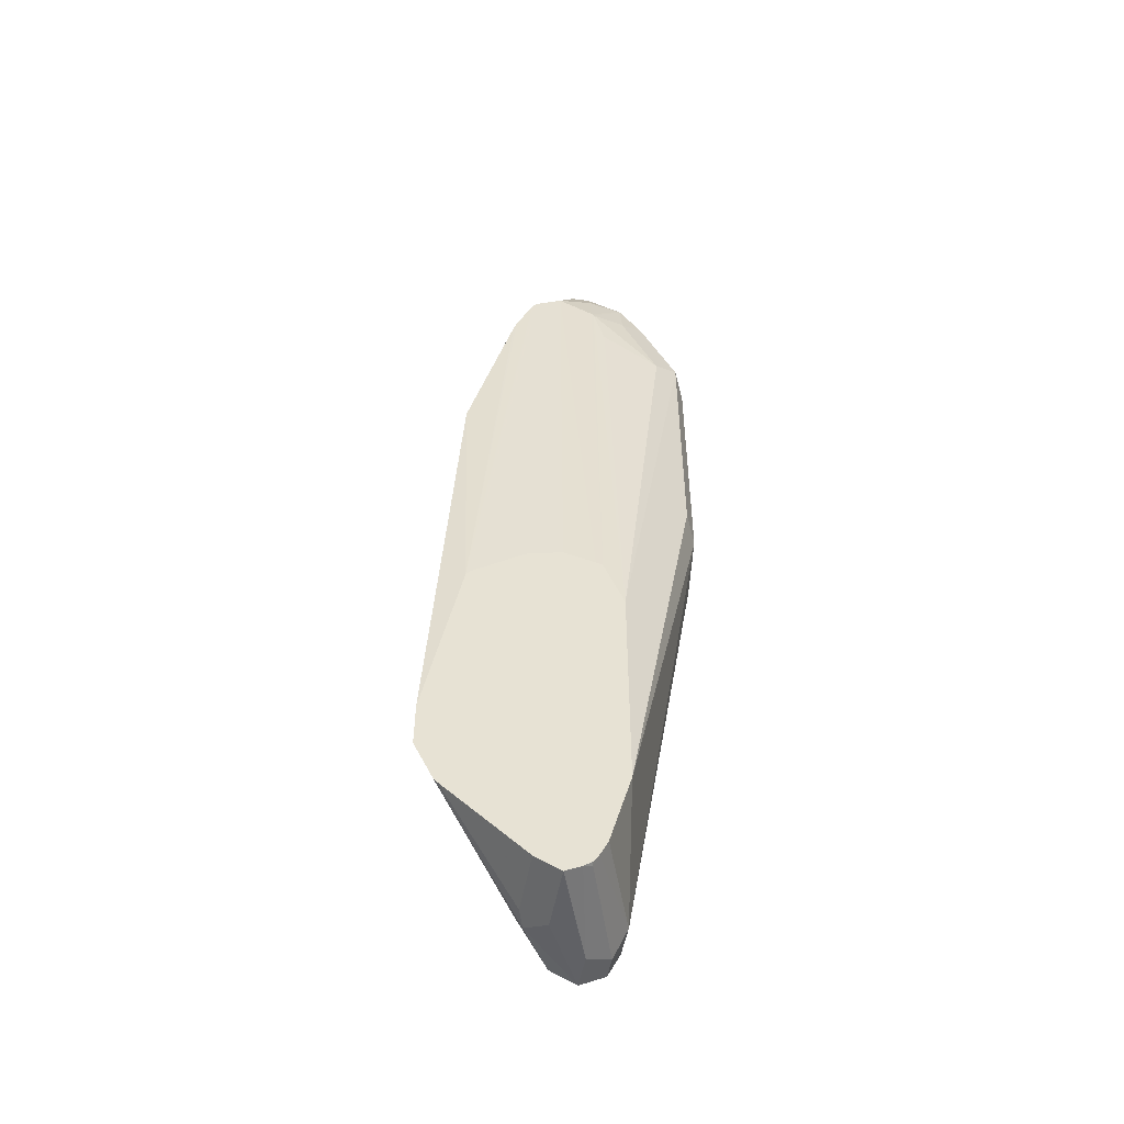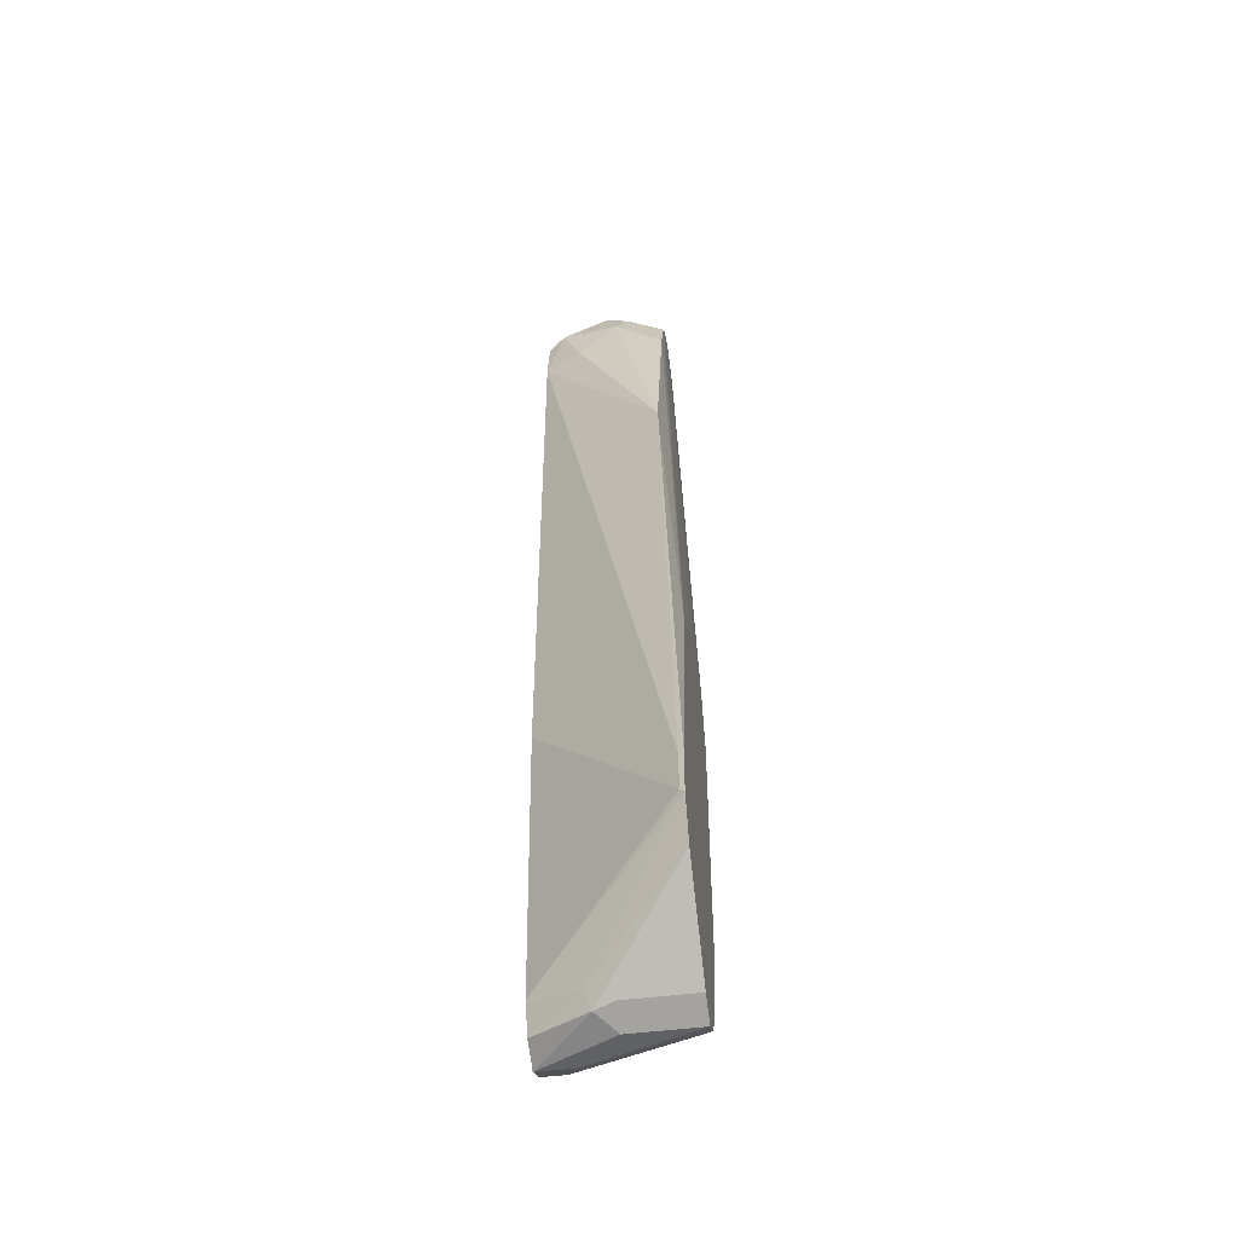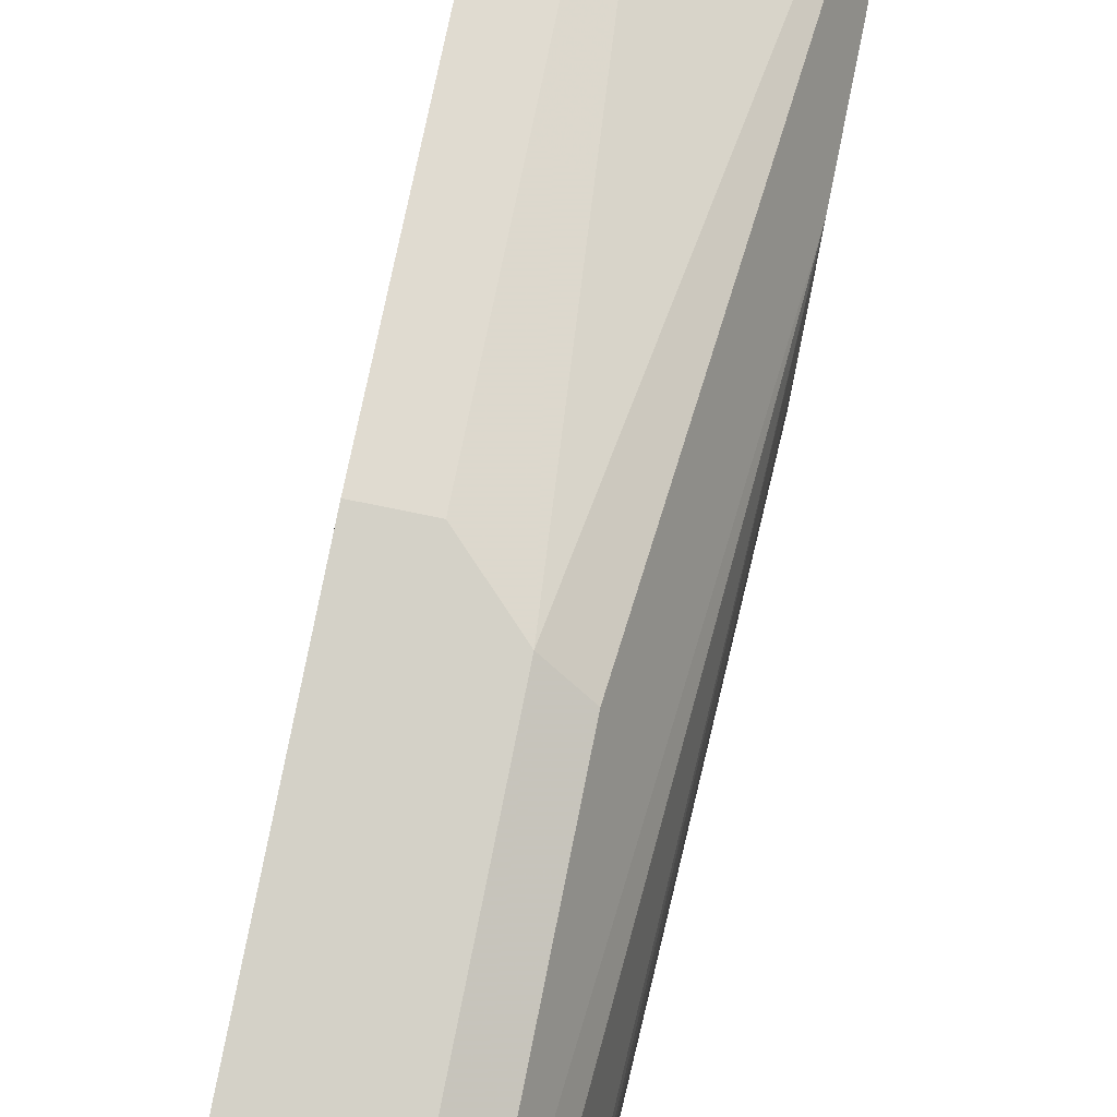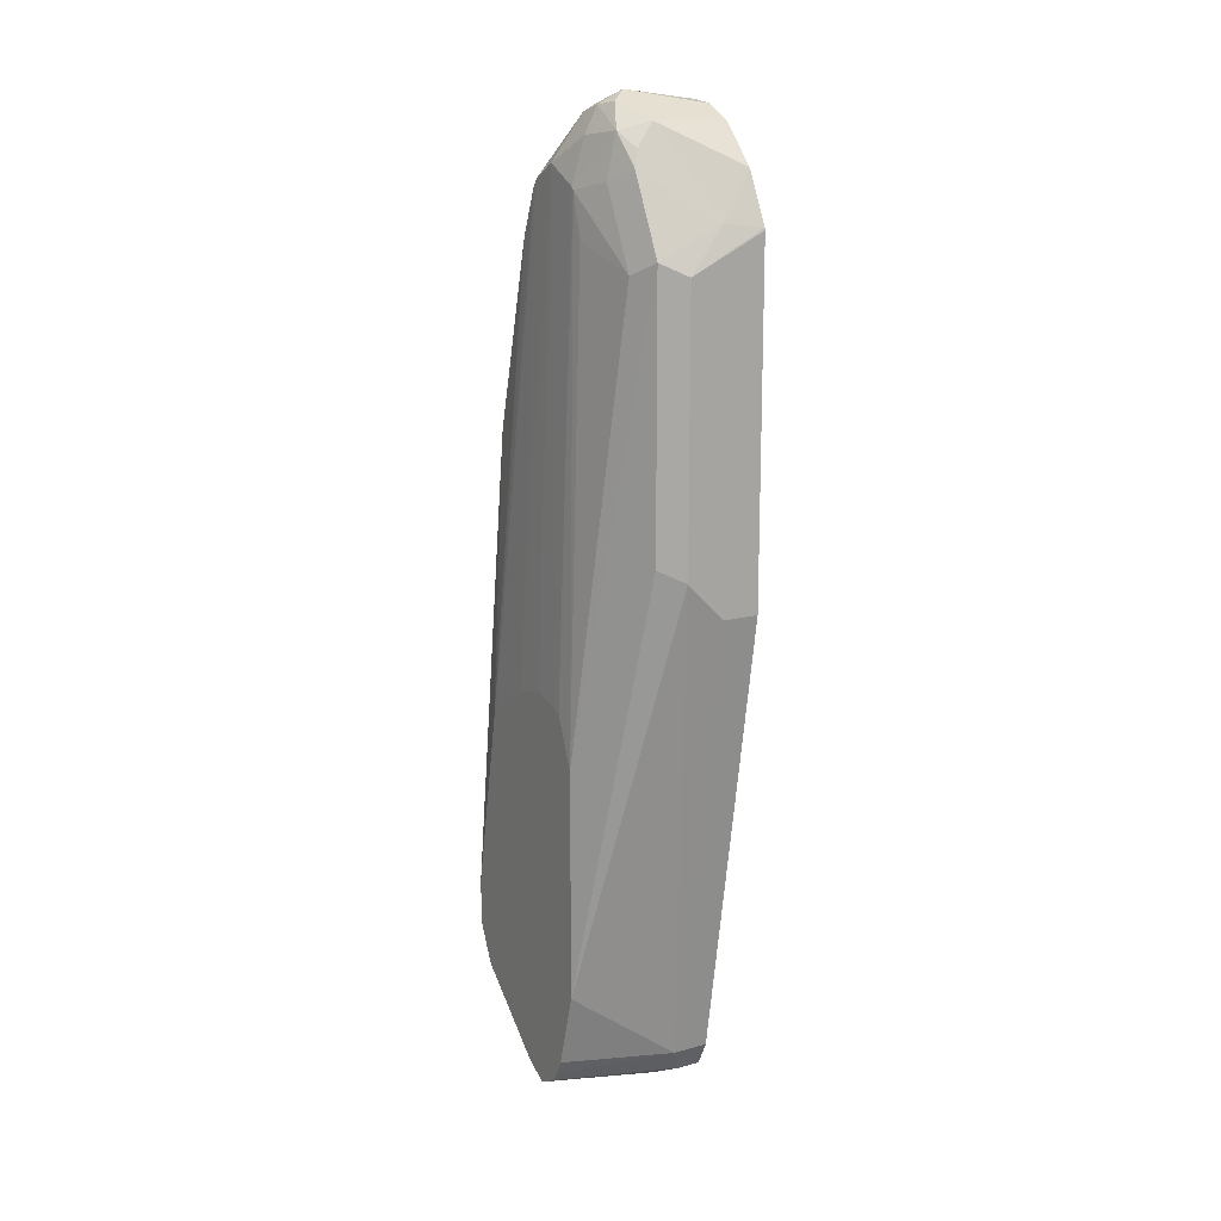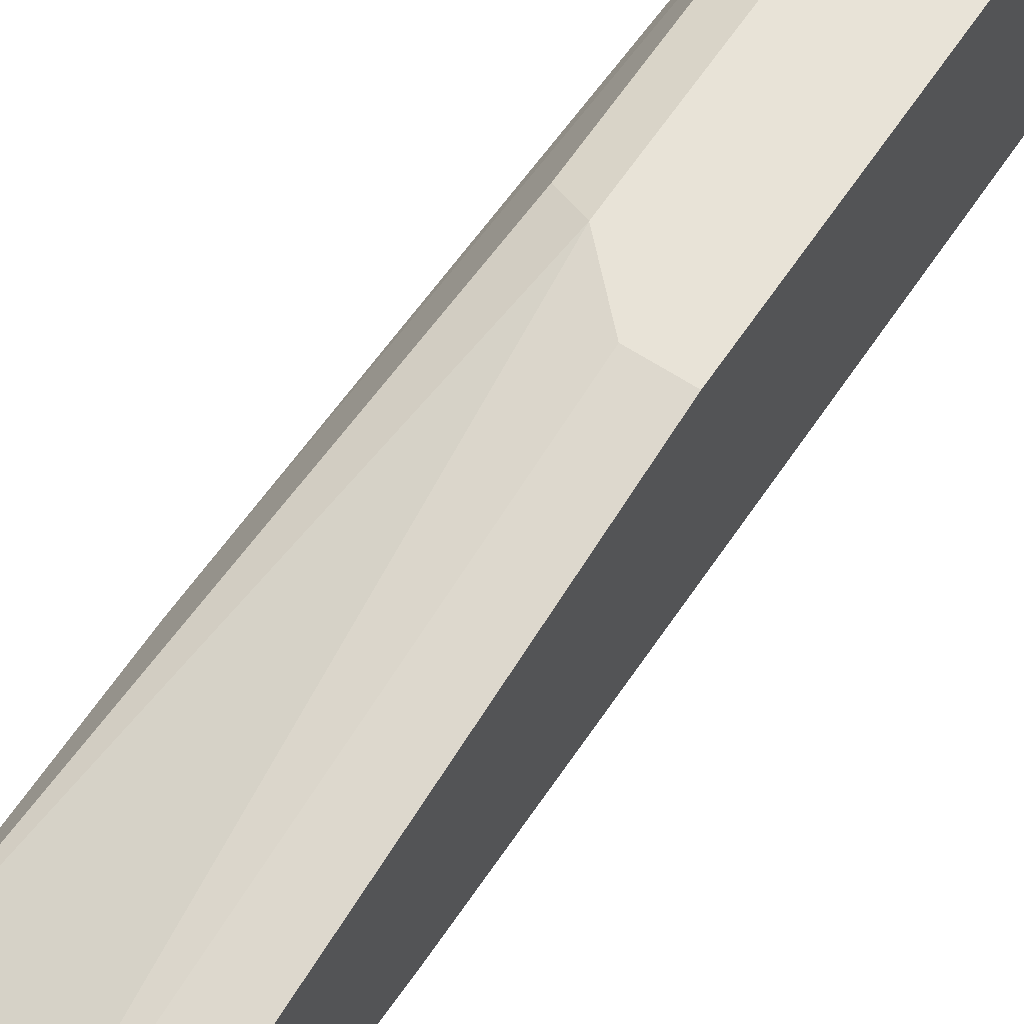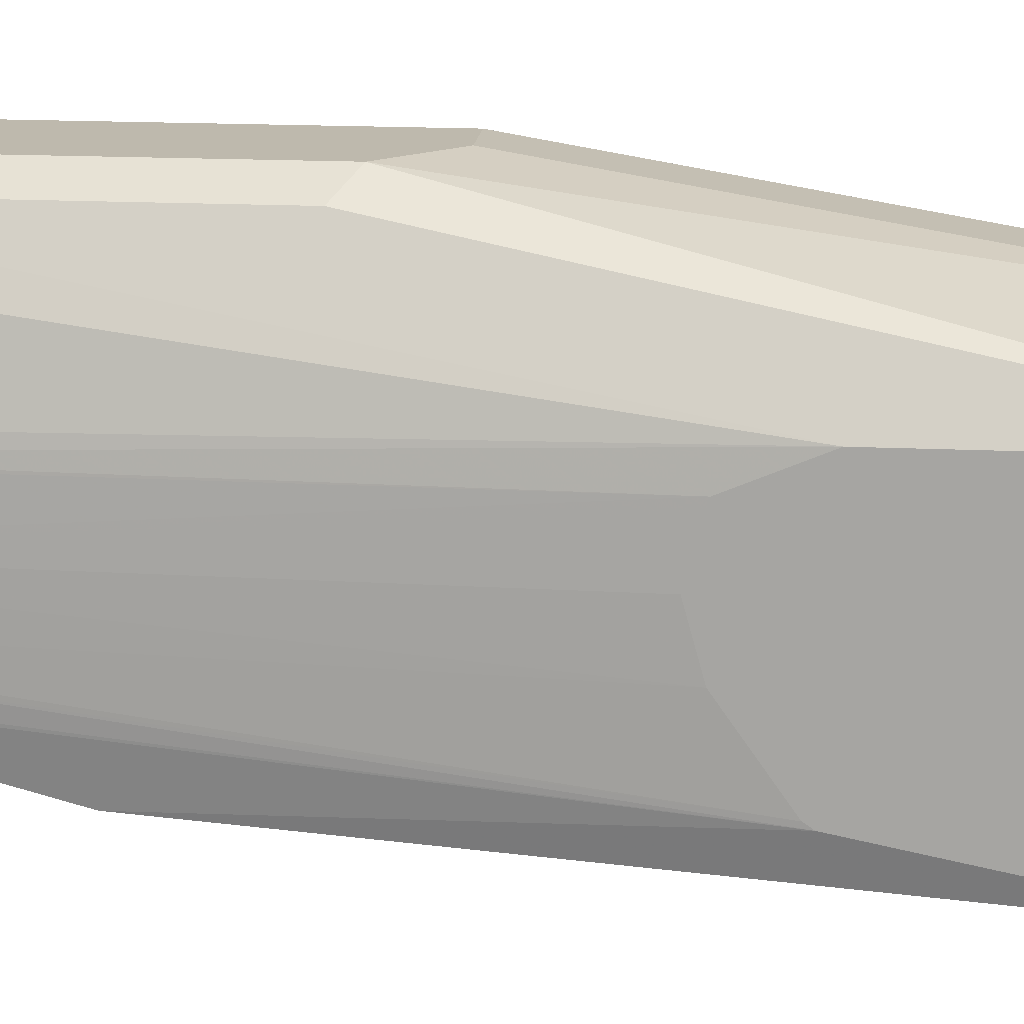
<metadata>
{"format":"obj","ext":"obj","renderer":"f3d","projection":"perspective","resolution":1024,"background":"white","views":[{"elev":-50.3,"azim":79.9,"up":"+Z"},{"elev":-47.3,"azim":8.4,"up":"+Z"},{"elev":79.8,"azim":11.4,"up":"+Y"},{"elev":15.2,"azim":149.9,"up":"+Z"},{"elev":62.1,"azim":-146.4,"up":"+Y"},{"elev":15.1,"azim":95.9,"up":"+Y"}]}
</metadata>
<code>
v -0.2271 -0.1445 -0.2478
v -0.2468 -0.1445 -0.2478
v -0.2468 -0.1308 -0.2409
v -0.2468 -0.1586 -0.2408
v -0.2168 -0.1755 -0.2426
v -0.2202 -0.1789 -0.234
v -0.1696 -0.2249 -0.202
v -0.1696 -0.2227 -0.2043
v -0.2065 -0.1789 -0.2409
v -0.2065 -0.1652 -0.2478
v -0.1696 -0.1652 -0.2478
v -0.1696 -0.1789 -0.2409
v -0.1696 -0.2352 -0.1814
v -0.2468 -0.1652 -0.2277
v -0.2468 -0.1657 -0.2266
v -0.1721 -0.234 -0.1789
v -0.2468 -0.176 -0.08358
v -0.1721 -0.234 -0.1583
v -0.2468 -0.176 0.2055
v -0.1791 -0.2199 0.09654
v -0.1696 -0.2352 -0.157
v -0.1696 -0.1652 -0.02878
v -0.1696 -0.2158 -0.05756
v -0.1791 -0.1943 0.1943
v -0.1791 -0.1925 0.1998
v -0.1791 -0.1831 0.2222
v -0.1996 -0.1789 0.2409
v -0.1791 -0.1804 0.226
v -0.1696 -0.2138 -0.05458
v -0.1696 -0.1852 -0.03433
v -0.1791 -0.1652 0.2341
v -0.191 -0.1548 0.2581
v -0.1996 -0.1583 0.2615
v -0.1927 -0.1445 0.2615
v -0.1858 -0.1445 0.2478
v -0.191 -0.1239 0.2503
v -0.1791 -0.1452 0.2241
v -0.1696 -0.144 -0.03474
v -0.1791 -0.1438 0.2227
v -0.1858 -0.1239 0.2271
v -0.1927 -0.1101 0.234
v -0.1858 -0.1032 0.1858
v -0.1791 -0.1373 0.1998
v -0.1696 -0.1327 -0.06195
v -0.1927 -0.08948 0.1927
v -0.1696 -0.1327 -0.1858
v -0.1696 -0.1477 -0.03353
v -0.1696 -0.1489 -0.2359
v -0.1696 -0.1445 -0.2271
v -0.2271 -0.1239 -0.2271
v -0.1721 -0.1514 -0.2409
v -0.234 -0.1308 -0.2409
v -0.1696 -0.1564 -0.2433
v -0.1696 -0.1519 -0.2404
v -0.2468 -0.1239 -0.2271
v -0.2468 -0.08259 0.02066
v -0.2468 -0.08259 0.2055
v -0.2271 -0.08259 0.02066
v -0.2065 -0.08259 0.04132
v -0.1927 -0.08948 0.0482
v -0.2065 -0.08259 0.1858
v -0.2271 -0.08776 0.209
v -0.2468 -0.08284 0.2066
v -0.2468 -0.08939 0.2197
v -0.2468 -0.09603 0.2328
v -0.2468 -0.09644 0.2335
v -0.2065 -0.117 0.2546
v -0.2468 -0.117 0.2546
v -0.2468 -0.1308 0.2615
v -0.2065 -0.1445 0.2684
v -0.2468 -0.1443 0.2634
v -0.2468 -0.1548 0.2581
v -0.2133 -0.1721 0.2546
v -0.2374 -0.1755 0.2374
v -0.2468 -0.1708 0.2328
v -0.2271 -0.1858 0.2065
v -0.2065 -0.1858 0.2271
v -0.1961 -0.1342 0.2632
v -0.1961 -0.1136 0.2426
f 64 65 62
f 64 62 63
f 63 57 65
f 63 62 61
f 63 61 57
f 61 59 57
f 3 4 17
f 57 55 17
f 55 3 17
f 15 17 4
f 66 65 17
f 66 68 67
f 61 62 45
f 66 67 65
f 57 17 65
f 61 45 59
f 53 54 11
f 59 60 46
f 52 3 50
f 66 17 68
f 52 1 3
f 52 51 1
f 53 1 51
f 53 11 1
f 53 51 54
f 59 45 60
f 54 51 48
f 55 50 3
f 55 56 50
f 57 56 55
f 57 58 56
f 59 58 57
f 59 50 58
f 59 46 50
f 54 48 11
f 69 68 17
f 58 50 56
f 69 70 67
f 78 67 70
f 79 67 36
f 79 62 67
f 79 41 62
f 79 36 41
f 41 45 62
f 41 42 45
f 78 36 67
f 62 65 67
f 25 27 77
f 25 77 24
f 24 77 20
f 76 20 77
f 76 19 20
f 60 45 46
f 52 50 51
f 71 73 70
f 69 67 68
f 34 36 78
f 34 70 33
f 69 71 70
f 69 17 71
f 72 71 17
f 72 73 71
f 72 74 73
f 72 75 74
f 72 17 75
f 34 78 70
f 75 17 19
f 74 19 76
f 74 76 77
f 74 77 73
f 27 73 77
f 27 33 73
f 27 28 33
f 33 70 73
f 75 19 74
f 51 50 48
f 64 63 65
f 49 50 46
f 14 15 4
f 14 13 15
f 16 15 13
f 16 17 15
f 18 17 16
f 18 19 17
f 18 20 19
f 18 21 20
f 18 16 21
f 21 16 13
f 21 13 22
f 23 21 22
f 23 20 21
f 23 24 20
f 23 25 24
f 14 4 6
f 14 6 13
f 7 13 6
f 7 8 13
f 49 48 50
f 2 3 1
f 2 4 3
f 5 4 2
f 5 6 4
f 5 7 6
f 5 8 7
f 26 25 23
f 5 9 8
f 2 1 10
f 10 1 11
f 9 10 11
f 12 9 11
f 12 8 9
f 12 11 8
f 8 11 13
f 5 2 10
f 26 27 25
f 5 10 9
f 29 28 26
f 40 39 42
f 39 43 42
f 44 43 39
f 44 42 43
f 44 45 42
f 44 46 45
f 44 38 46
f 40 42 41
f 44 39 38
f 38 31 47
f 47 31 22
f 22 13 46
f 11 46 13
f 48 46 11
f 26 28 27
f 49 46 48
f 38 47 46
f 40 41 36
f 47 22 46
f 37 39 36
f 40 36 39
f 29 30 28
f 29 26 23
f 29 23 30
f 30 22 31
f 30 31 28
f 32 28 31
f 32 33 28
f 30 23 22
f 32 34 33
f 35 34 32
f 35 36 34
f 35 37 36
f 35 31 37
f 35 32 31
f 37 38 39
f 37 31 38

</code>
